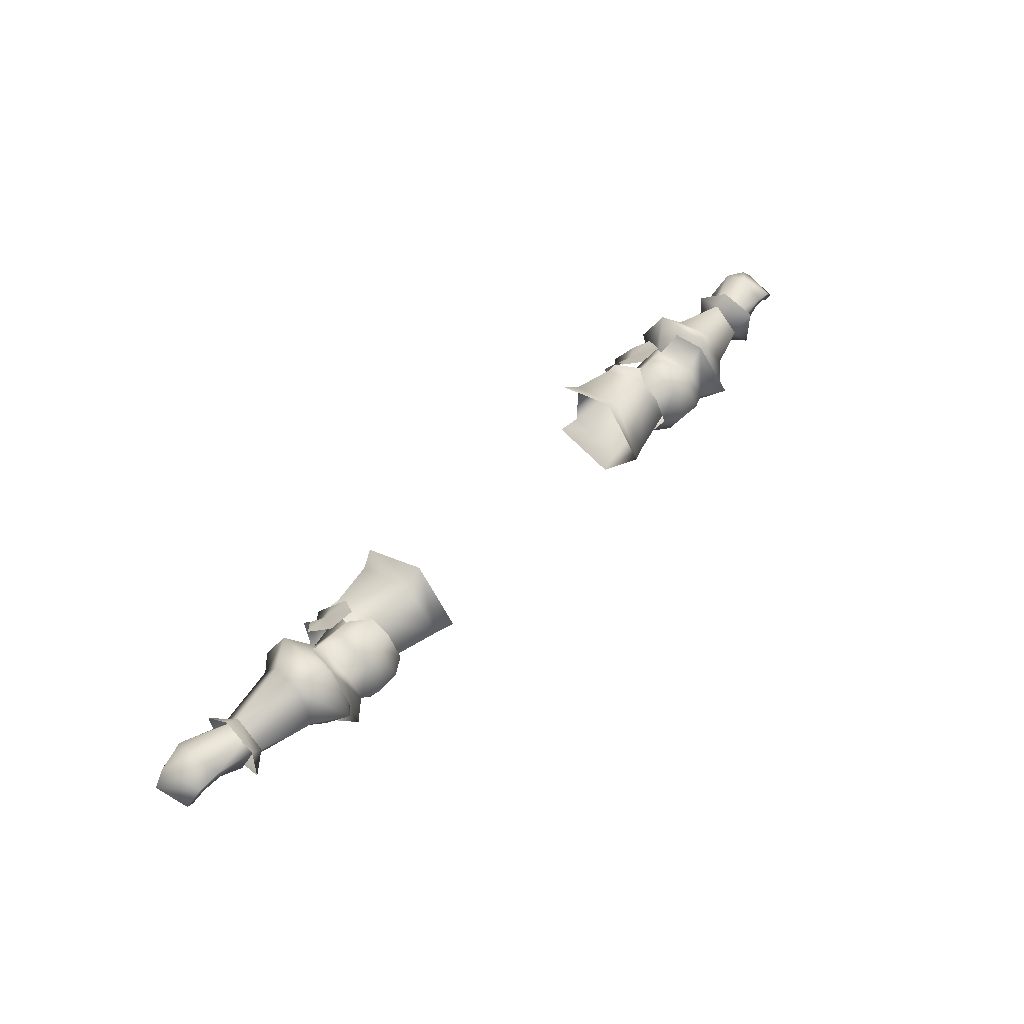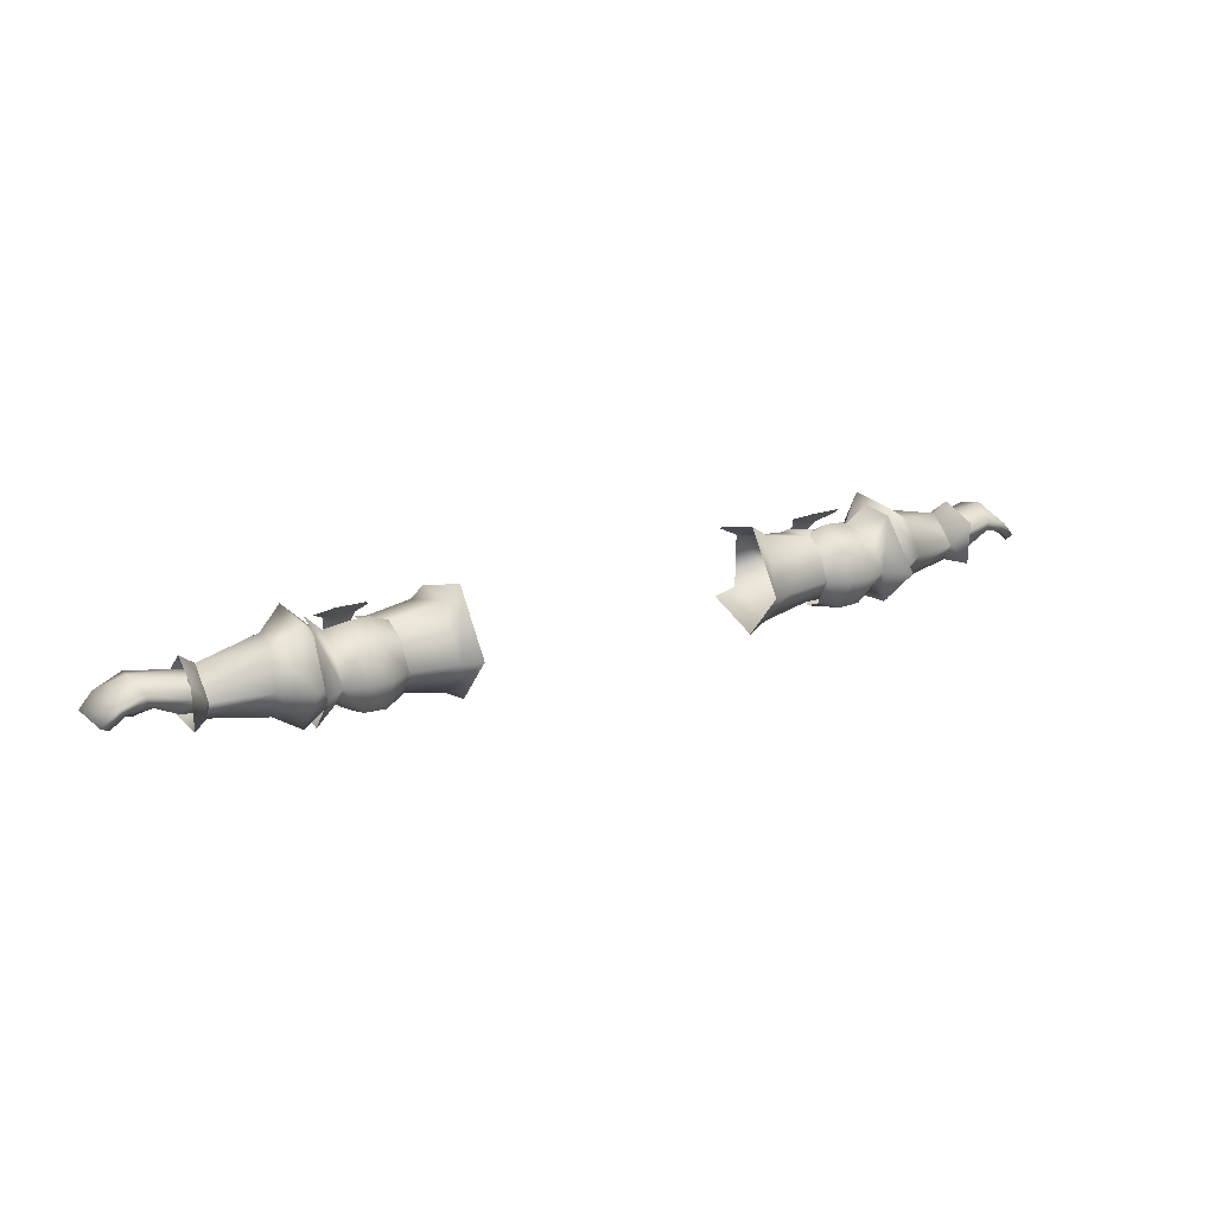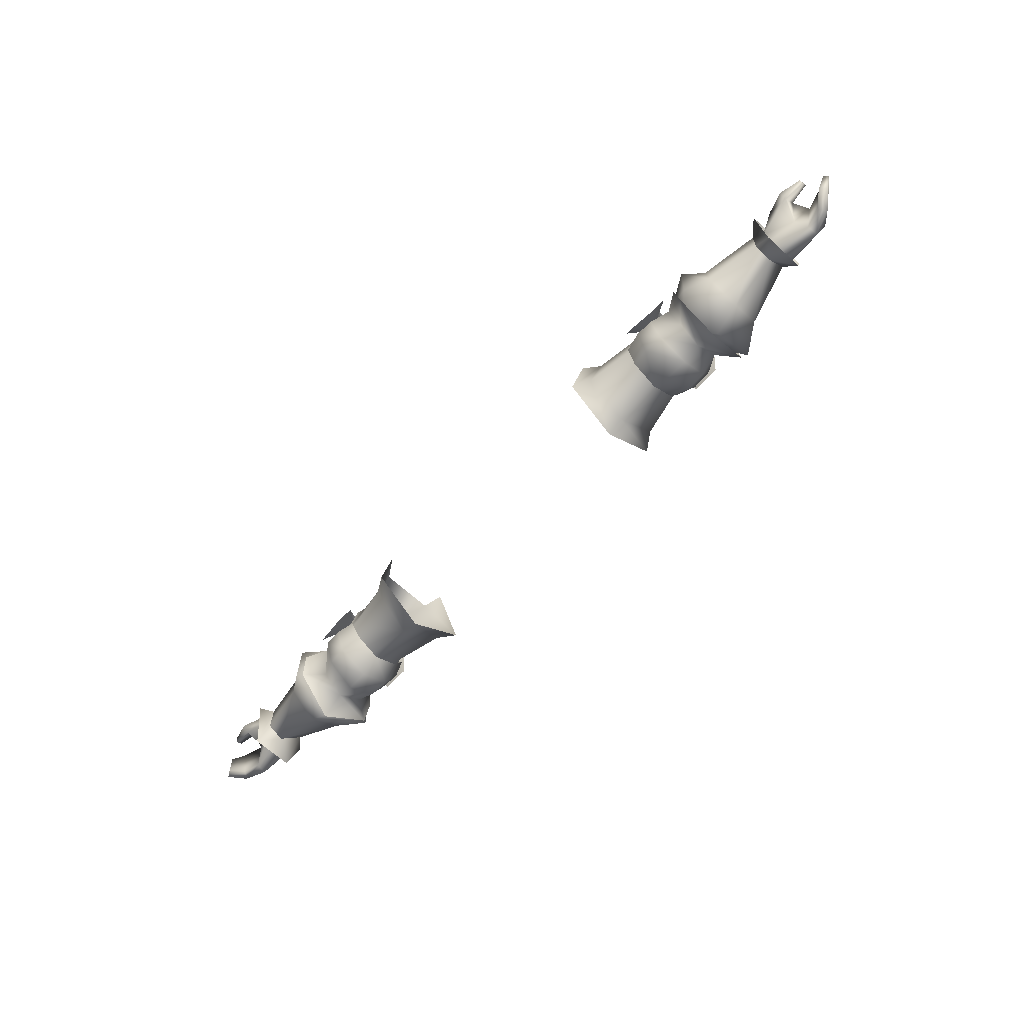
<metadata>
{"format":"obj","ext":"obj","renderer":"f3d","projection":"perspective","resolution":1024,"background":"white","views":[{"elev":50.4,"azim":131.4,"up":"+Y"},{"elev":21.7,"azim":150.4,"up":"+Y"},{"elev":-64.3,"azim":47.4,"up":"+Z"}]}
</metadata>
<code>
g mesh00
v -73.85 36.77 2.399
v -78.99 34.72 5.343
v -77.49 32.46 3.745
v -77.49 32.46 3.745
v -73.89 33.72 0.567
v -73.85 36.77 2.399
v -72.15 32.58 -4.848
v -75.26 32.14 -7.888
v -72.21 35.91 -6.41
v -75.31 40.15 -7.936
v -72.22 40.54 -0.9817
v -73.74 36.47 -6.035
v -81.65 38.89 -5.797
v -74.84 39.6 -4.715
v -83.11 40.83 -0.6058
v -75.31 40.15 -7.936
v -74.81 42.5 -1.064
v -72.22 40.54 -0.9817
v -74.6 37.51 5.009
v -72.11 36.08 2.958
v -74.71 30.73 3.073
v -72.14 32.76 0.8749
v -75.26 32.14 -7.888
v -72.15 32.58 -4.848
v -77.49 32.46 3.745
v -81.4 32.54 2.989
v -73.89 33.72 0.567
v -79.85 35.83 -0.4233
v -73.85 33.79 -4.467
v -76.84 34.83 -6.056
v -73.74 36.47 -6.035
v -81.34 36.86 -5.507
v -81.65 38.89 -5.797
v -78.99 34.72 5.343
v -73.85 36.77 2.399
v -82.43 39.7 3.71
v -73.39 39.41 0.1173
v -83.11 40.83 -0.6058
v -73.53 39.62 -2.299
v -74.84 39.6 -4.715
f 1 2 3
f 4 5 6
f 7 8 9
f 9 8 10
f 9 10 11
f 12 13 14
f 14 13 15
f 16 17 18
f 18 17 19
f 18 19 20
f 20 19 21
f 20 21 22
f 22 21 23
f 22 23 24
f 25 26 27
f 27 26 28
f 27 28 29
f 29 28 30
f 29 30 31
f 31 30 32
f 31 32 33
f 34 35 36
f 36 35 37
f 36 37 38
f 38 37 39
f 38 39 40
v -52.75 30.82 -1.084
v -44.88 31.19 -1.363
v -42.87 32.14 1.347
v -44.88 31.19 -1.363
v -52.75 30.82 -1.084
v -39.95 30.65 -4.12
v -50.96 34.16 -7.668
v -39.95 35.87 -8.438
v -51.01 38.2 -7.408
v -42.69 40.86 -4.539
v -42.61 39.93 -0.3142
v -42.69 40.86 -4.539
v -52.33 41.31 -0.7217
v -51.01 38.2 -7.408
v -52.6 38.53 -7.261
v -50.96 34.16 -7.668
v -52.53 33.91 -7.557
v -52.75 30.82 -1.084
v -42.87 32.14 1.347
v -48.92 35.7 3.069
v -52.75 30.82 -1.084
v -55.64 36.66 3.683
v -55.64 36.66 3.683
v -48.92 35.7 3.069
v -52.33 41.31 -0.7217
v -42.61 39.93 -0.3142
f 41 42 43
f 44 45 46
f 46 45 47
f 46 47 48
f 48 47 49
f 48 49 50
f 51 52 53
f 53 52 54
f 53 54 55
f 55 54 56
f 55 56 57
f 57 56 58
f 59 60 61
f 61 60 62
f 63 64 65
f 65 64 66
v -48.04 28.53 -4.851
v -44.43 30.18 -10.45
v -44.61 28.45 -4.89
v -52.2 36.15 -12.32
v -56.34 36.15 -15.69
v -55.45 45.22 -8.715
v -72.22 40.54 -0.9817
v -72.11 36.08 2.958
v -60.48 37.08 4.789
v -57.3 28.09 -7.103
v -61.05 30.97 0.6743
v -61.84 30.69 -5.401
v -72.14 32.76 0.8749
v -72.15 32.58 -4.848
v -61.84 30.69 -5.401
v -72.15 32.58 -4.848
v -72.21 35.91 -6.41
v -51.2 30.66 -1.556
v -54.93 28.12 -2.828
v -55.67 28.54 -8.479
v -44.43 44.32 -4.886
v -41.03 42.97 -4.926
v -40.71 40.89 -8.647
v -48.59 36.15 -13.81
v -48.27 30.41 -10.52
v -44.31 36.15 -13.62
v -52.3 31.98 -8.551
v -56.72 36.7 -13.81
v -62.24 36.61 -9.737
v -56.39 46.26 -7.39
v -61.7 42.73 -6.139
v -56.54 46.3 2.511
v -60.82 42.76 0.7308
v -57.18 37.1 7.763
v -57.5 28.38 2.705
v -52.31 30.71 -0.4904
v -51.27 33.42 -8.158
v -52.3 41.12 -8.551
v -48.34 44.09 -4.856
v -48.46 41.54 -10.53
v -44.43 41.77 -10.45
v -40.59 36.15 -11.38
v -53.77 33.5 1.822
v -54.21 37.03 4.136
v -53.51 39.73 1.745
v -51.8 41.69 -0.646
v -52.03 38.26 -8.134
v -51.27 33.42 -8.158
v -47.46 30.73 -1.175
v -44.24 30.73 -1.183
v -51.2 42.1 -1.556
v -47.53 42.16 -1.176
v -44.28 42.23 -1.355
v -57.3 28.09 -7.103
v -54.72 45.74 -2.82
v -40.71 31.14 -8.647
v -41.03 29.37 -4.926
f 67 68 69
f 70 71 72
f 73 74 75
f 76 77 78
f 78 77 79
f 78 79 80
f 81 82 83
f 84 85 86
f 87 88 89
f 70 90 91
f 91 90 92
f 91 92 68
f 68 67 91
f 91 67 93
f 91 93 70
f 94 95 96
f 96 95 97
f 96 97 98
f 98 97 99
f 98 99 100
f 74 79 75
f 75 79 77
f 75 77 101
f 101 77 76
f 101 76 102
f 102 76 103
f 104 105 106
f 106 105 87
f 106 87 107
f 107 87 89
f 107 89 108
f 109 110 100
f 100 110 111
f 100 111 98
f 98 111 112
f 98 112 96
f 96 112 113
f 96 113 94
f 94 113 114
f 71 70 86
f 86 70 93
f 86 93 84
f 84 93 67
f 84 67 115
f 115 67 69
f 115 69 116
f 104 117 105
f 105 117 118
f 105 118 87
f 87 118 119
f 87 119 88
f 102 109 101
f 101 109 100
f 101 100 75
f 75 100 99
f 75 99 73
f 73 99 97
f 73 97 83
f 83 97 95
f 83 95 81
f 81 95 94
f 81 94 120
f 120 94 114
f 121 117 72
f 72 117 104
f 72 104 70
f 70 104 106
f 70 106 90
f 90 106 107
f 90 107 92
f 92 107 108
f 92 108 68
f 68 108 122
f 68 122 69
f 69 122 123
f 69 123 116
v 73.85 36.77 2.399
v 73.89 33.72 0.567
v 77.49 32.46 3.745
v 72.22 40.54 -0.9817
v 75.31 40.15 -7.936
v 72.21 35.91 -6.41
v 75.26 32.14 -7.888
v 72.15 32.58 -4.848
v 73.74 36.47 -6.035
v 74.84 39.6 -4.715
v 81.65 38.89 -5.797
v 83.11 40.83 -0.6058
v 72.15 32.58 -4.848
v 75.26 32.14 -7.888
v 72.14 32.76 0.8749
v 74.71 30.73 3.073
v 72.11 36.08 2.958
v 74.6 37.51 5.009
v 72.22 40.54 -0.9817
v 74.81 42.5 -1.064
v 75.31 40.15 -7.936
v 81.65 38.89 -5.797
v 81.34 36.86 -5.507
v 73.74 36.47 -6.035
v 76.84 34.83 -6.056
v 73.85 33.79 -4.467
v 79.85 35.83 -0.4233
v 73.89 33.72 0.567
v 81.4 32.54 2.989
v 77.49 32.46 3.745
v 74.84 39.6 -4.715
v 73.53 39.62 -2.299
v 73.39 39.41 0.1173
v 82.43 39.7 3.71
v 73.85 36.77 2.399
v 78.99 34.72 5.343
v 77.49 32.46 3.745
f 124 125 126
f 127 128 129
f 129 128 130
f 129 130 131
f 132 133 134
f 134 133 135
f 136 137 138
f 138 137 139
f 138 139 140
f 140 139 141
f 140 141 142
f 142 141 143
f 142 143 144
f 145 146 147
f 147 146 148
f 147 148 149
f 149 148 150
f 149 150 151
f 151 150 152
f 151 152 153
f 154 155 135
f 135 155 156
f 135 156 157
f 157 156 158
f 157 158 159
f 159 158 160
v 52.33 41.31 -0.7217
v 52.6 38.53 -7.261
v 51.01 38.2 -7.408
v 52.53 33.91 -7.557
v 50.96 34.16 -7.668
v 52.53 33.91 -7.557
v 52.75 30.82 -1.084
v 50.96 34.16 -7.668
v 44.88 31.19 -1.363
v 39.95 35.87 -8.438
v 50.96 34.16 -7.668
v 39.95 35.87 -8.438
v 51.01 38.2 -7.408
v 42.69 40.86 -4.539
v 52.33 41.31 -0.7217
v 42.61 39.93 -0.3142
v 48.92 35.7 3.069
v 42.61 39.93 -0.3142
v 39.95 37.29 4.362
v 48.92 35.7 3.069
v 42.87 32.14 1.347
v 44.88 31.19 -1.363
v 52.75 30.82 -1.084
v 42.87 32.14 1.347
v 52.75 30.82 -1.084
v 48.92 35.7 3.069
v 55.64 36.66 3.683
v 55.64 36.66 3.683
v 52.33 41.31 -0.7217
f 161 162 163
f 163 162 164
f 163 164 165
f 166 167 168
f 168 167 169
f 168 169 170
f 171 172 173
f 173 172 174
f 173 174 175
f 175 174 176
f 175 176 177
f 178 179 180
f 181 182 183
f 184 185 186
f 186 185 187
f 177 188 189
v 55.67 28.54 -8.479
v 54.93 28.12 -2.828
v 51.2 30.66 -1.556
v 44.61 28.45 -4.89
v 44.43 30.18 -10.45
v 48.27 30.41 -10.52
v 48.59 36.15 -13.81
v 52.2 36.15 -12.32
v 52.3 31.98 -8.551
v 48.04 28.53 -4.851
v 40.71 40.89 -8.647
v 41.03 42.97 -4.926
v 44.43 44.32 -4.886
v 44.28 42.23 -1.355
v 47.53 42.16 -1.176
v 40.59 36.15 -11.38
v 44.43 41.77 -10.45
v 48.34 44.09 -4.856
v 51.2 42.1 -1.556
v 44.31 36.15 -13.62
v 48.46 41.54 -10.53
v 52.3 41.12 -8.551
v 55.45 45.22 -8.715
v 44.24 30.73 -1.183
v 47.46 30.73 -1.175
v 56.34 36.15 -15.69
v 57.3 28.09 -7.103
v 51.27 33.42 -8.158
v 56.72 36.7 -13.81
v 52.03 38.26 -8.134
v 56.39 46.26 -7.39
v 51.8 41.69 -0.646
v 56.54 46.3 2.511
v 53.51 39.73 1.745
v 57.18 37.1 7.763
v 51.27 33.42 -8.158
v 57.3 28.09 -7.103
v 52.31 30.71 -0.4904
v 57.5 28.38 2.705
v 53.77 33.5 1.822
v 54.21 37.03 4.136
v 61.84 30.69 -5.401
v 62.24 36.61 -9.737
v 61.7 42.73 -6.139
v 60.82 42.76 0.7308
v 60.48 37.08 4.789
v 61.05 30.97 0.6743
v 61.84 30.69 -5.401
v 72.15 32.58 -4.848
v 72.14 32.76 0.8749
v 72.11 36.08 2.958
v 72.22 40.54 -0.9817
v 72.21 35.91 -6.41
v 72.15 32.58 -4.848
v 41.03 29.37 -4.926
v 40.71 31.14 -8.647
v 54.72 45.74 -2.82
f 190 191 192
f 193 194 195
f 195 194 196
f 195 196 197
f 197 198 195
f 195 198 199
f 195 199 193
f 200 201 202
f 202 201 203
f 202 203 204
f 205 200 206
f 206 200 202
f 206 202 207
f 207 202 204
f 207 204 208
f 194 209 196
f 196 209 210
f 196 210 197
f 197 210 211
f 197 211 212
f 213 193 214
f 214 193 199
f 214 199 192
f 192 199 198
f 192 198 190
f 190 198 197
f 190 197 215
f 215 197 212
f 216 217 218
f 218 217 219
f 218 219 220
f 220 219 221
f 220 221 222
f 222 221 223
f 222 223 224
f 225 226 227
f 227 226 228
f 227 228 229
f 229 228 224
f 229 224 230
f 230 224 223
f 231 216 232
f 232 216 218
f 232 218 233
f 233 218 220
f 233 220 234
f 234 220 222
f 234 222 235
f 235 222 224
f 235 224 236
f 236 224 228
f 236 228 237
f 237 228 226
f 237 238 236
f 236 238 239
f 236 239 235
f 235 239 240
f 235 240 234
f 234 240 241
f 234 241 233
f 233 241 242
f 233 242 232
f 232 242 243
f 232 243 231
f 213 244 193
f 193 244 245
f 193 245 194
f 194 245 205
f 194 205 209
f 209 205 206
f 209 206 210
f 210 206 207
f 210 207 211
f 211 207 208
f 211 208 212
f 212 208 246
v -90.14 35.2 2.415
v -85.94 37.36 -5.2
v -88.77 34.36 -4.402
v -87.64 37.71 2.974
v -86.61 36.27 3.697
v -83.08 37.58 4.088
v -77.49 32.46 3.745
v -78.99 34.72 5.343
v -81.77 33.38 5.939
v -81.77 33.38 5.939
v -81.33 31.31 4.374
v -77.49 32.46 3.745
v -81.61 34.54 4.515
v -85.68 33.98 4.841
v -81.77 33.38 5.939
v -85.6 33.46 5.768
v -81.4 32.54 2.989
v -85.63 33.01 4.122
v -89.22 34.51 2.988
v -86.61 36.27 3.697
v -89.22 34.51 2.988
v -87.39 33.61 -4.171
v -90.14 35.2 2.415
v -88.77 34.36 -4.402
v -79.85 35.83 -0.4233
v -81.34 36.86 -5.507
v -76.84 34.83 -6.056
v -81.65 38.89 -5.797
v -85.94 37.36 -5.2
v -84.89 35.95 -4.936
v -88.77 34.36 -4.402
v -81.77 33.38 5.939
v -85.6 33.46 5.768
v -85.55 32.37 4.802
v -81.65 38.89 -5.797
v -83.11 40.83 -0.6058
v -82.43 39.7 3.71
v -85.55 32.37 4.802
v -85.6 33.46 5.768
v -85.68 33.98 4.841
v -81.61 34.54 4.515
v -83.08 37.58 4.088
f 247 248 249
f 250 251 252
f 253 254 255
f 256 257 258
f 259 260 261
f 261 260 262
f 253 257 263
f 263 257 264
f 248 247 250
f 250 247 265
f 250 265 251
f 266 267 268
f 268 267 269
f 268 269 270
f 271 272 273
f 274 272 275
f 275 272 276
f 275 276 277
f 278 279 257
f 257 279 280
f 257 280 264
f 281 248 282
f 282 248 250
f 282 250 283
f 283 250 252
f 283 252 254
f 254 252 259
f 254 259 255
f 284 285 264
f 264 285 286
f 264 286 263
f 263 286 287
f 263 287 271
f 271 287 288
f 271 288 272
f 272 288 266
f 272 266 276
f 276 266 268
f 276 268 277
v -40.97 42.48 -4.379
v -42.98 40.75 4.551
v -40.97 40.36 4.569
v -28.37 46.87 -5.371
v -32.46 41.17 5.838
v -29.23 42.64 7.299
v -49.05 45.67 -2.21
v -51.33 43.43 1.807
v -46.12 41.7 2.756
v -46.3 31.99 2.756
v -49.33 28.07 -2.21
v -43.99 27.62 -2.327
v -43.31 41.8 3.633
v -41.67 43.8 1.469
v -43.68 45.69 -2.327
v -32.45 31.05 5.974
v -40.97 31.84 4.743
v -31.71 28.27 -5.249
v -40.97 29.99 -4.69
v -31.72 35.85 -12.44
v -48.79 41.69 4.192
v -45.79 36.76 6.171
v -39.95 31.09 1.702
v -42.87 32.14 1.347
v -39.95 30.65 -4.12
v -44.88 31.19 -1.363
v -39.95 35.87 -8.438
v -42.69 40.86 -4.539
v -39.95 41.55 -1.897
v -42.61 39.93 -0.3142
v -39.95 37.29 4.362
v -48.92 35.7 3.069
v -39.95 31.09 1.702
v -39.95 37.29 4.362
v -42.87 32.14 1.347
v -48.92 35.7 3.069
v -45.45 43.07 -4.376
v -41.1 35.52 -9.945
v -44.51 35.87 -9.433
v -40.97 29.99 -4.69
v -45.45 30.02 -4.81
v -40.97 31.84 4.743
v -42.98 31.43 4.691
v -31.72 44.48 -5.039
v -28.26 36.08 -13.64
v -28.42 26.48 -5.578
v -29.25 29.17 7.509
v -41.1 35.52 -9.945
v -40.97 42.48 -4.379
v -40.97 40.36 4.569
v -40.97 31.84 4.743
v -32.45 31.05 5.974
v -41.96 28.8 1.469
v -43.52 31.2 3.633
v -43.61 36.8 7.615
v -47.41 36.73 7.869
v -48.93 31.09 4.215
v -51.59 29.34 1.807
f 289 290 291
f 292 293 294
f 295 296 297
f 298 299 300
f 301 302 297
f 297 302 303
f 297 303 295
f 304 305 306
f 306 305 307
f 306 307 308
f 296 309 297
f 297 309 310
f 297 310 301
f 311 312 313
f 313 312 314
f 315 316 317
f 317 316 318
f 317 318 319
f 319 318 320
f 321 322 323
f 323 322 324
f 290 289 325
f 325 289 326
f 325 326 327
f 327 326 328
f 327 328 329
f 329 328 330
f 329 330 331
f 293 292 332
f 332 292 333
f 332 333 308
f 308 333 334
f 308 334 306
f 306 334 335
f 306 335 304
f 307 336 308
f 308 336 337
f 308 337 332
f 332 337 338
f 332 338 293
f 293 338 339
f 293 339 340
f 300 341 298
f 298 341 342
f 298 342 310
f 310 342 343
f 310 343 301
f 309 344 310
f 310 344 345
f 310 345 298
f 298 345 346
f 298 346 299
v 87.39 33.61 -4.171
v 85.94 37.36 -5.2
v 88.77 34.36 -4.402
v 84.89 35.95 -4.936
v 81.65 38.89 -5.797
v 85.63 33.01 4.122
v 85.68 33.98 4.841
v 85.55 32.37 4.802
v 85.6 33.46 5.768
v 81.77 33.38 5.939
v 78.99 34.72 5.343
v 77.49 32.46 3.745
v 77.49 32.46 3.745
v 81.33 31.31 4.374
v 81.77 33.38 5.939
v 90.14 35.2 2.415
v 88.77 34.36 -4.402
v 85.94 37.36 -5.2
v 90.14 35.2 2.415
v 89.22 34.51 2.988
v 88.77 34.36 -4.402
v 81.77 33.38 5.939
v 85.6 33.46 5.768
v 81.61 34.54 4.515
v 85.68 33.98 4.841
v 87.64 37.71 2.974
v 83.11 40.83 -0.6058
v 82.43 39.7 3.71
v 81.4 32.54 2.989
v 86.61 36.27 3.697
v 83.08 37.58 4.088
v 76.84 34.83 -6.056
v 81.34 36.86 -5.507
v 79.85 35.83 -0.4233
v 85.6 33.46 5.768
v 81.77 33.38 5.939
v 85.55 32.37 4.802
v 83.08 37.58 4.088
v 86.61 36.27 3.697
v 81.65 38.89 -5.797
v 89.22 34.51 2.988
v 81.61 34.54 4.515
f 347 348 349
f 350 351 348
f 352 353 354
f 354 353 355
f 356 357 358
f 359 360 361
f 362 363 364
f 365 366 367
f 367 366 347
f 368 369 370
f 370 369 371
f 372 373 374
f 375 360 358
f 350 376 377
f 378 379 380
f 348 347 350
f 350 347 366
f 350 366 376
f 381 382 383
f 356 370 357
f 357 370 384
f 357 384 374
f 374 384 385
f 374 385 372
f 386 373 364
f 364 373 372
f 364 372 362
f 362 372 385
f 362 385 387
f 351 350 379
f 379 350 377
f 379 377 380
f 380 377 388
f 380 388 375
f 382 360 383
f 383 360 375
f 383 375 352
f 352 375 388
f 352 388 353
v 45.45 43.07 -4.376
v 40.97 40.36 4.569
v 42.98 40.75 4.551
v 31.72 44.48 -5.039
v 29.23 42.64 7.299
v 32.46 41.17 5.838
v 31.72 35.85 -12.44
v 41.1 35.52 -9.945
v 40.97 29.99 -4.69
v 39.95 30.65 -4.12
v 39.95 35.87 -8.438
v 44.88 31.19 -1.363
v 46.12 41.7 2.756
v 51.33 43.43 1.807
v 49.05 45.67 -2.21
v 43.99 27.62 -2.327
v 49.33 28.07 -2.21
v 46.3 31.99 2.756
v 43.68 45.69 -2.327
v 41.67 43.8 1.469
v 43.31 41.8 3.633
v 32.45 31.05 5.974
v 40.97 31.84 4.743
v 40.97 40.36 4.569
v 31.71 28.27 -5.249
v 40.97 31.84 4.743
v 32.45 31.05 5.974
v 45.79 36.76 6.171
v 48.79 41.69 4.192
v 39.95 30.65 -4.12
v 39.95 31.09 1.702
v 42.87 32.14 1.347
v 39.95 37.29 4.362
v 42.61 39.93 -0.3142
v 39.95 41.55 -1.897
v 42.69 40.86 -4.539
v 39.95 35.87 -8.438
v 39.95 31.09 1.702
v 42.87 32.14 1.347
v 39.95 37.29 4.362
v 48.92 35.7 3.069
v 40.97 42.48 -4.379
v 44.51 35.87 -9.433
v 41.1 35.52 -9.945
v 45.45 30.02 -4.81
v 40.97 29.99 -4.69
v 42.98 31.43 4.691
v 40.97 31.84 4.743
v 28.37 46.87 -5.371
v 28.26 36.08 -13.64
v 28.42 26.48 -5.578
v 29.25 29.17 7.509
v 40.97 42.48 -4.379
v 43.61 36.8 7.615
v 43.52 31.2 3.633
v 41.96 28.8 1.469
v 51.59 29.34 1.807
v 48.93 31.09 4.215
v 47.41 36.73 7.869
f 389 390 391
f 392 393 394
f 395 396 397
f 398 399 400
f 401 402 403
f 404 405 406
f 403 407 401
f 401 407 408
f 401 408 409
f 410 411 412
f 395 397 413
f 413 397 414
f 413 414 415
f 409 416 401
f 401 416 417
f 401 417 402
f 418 400 419
f 419 400 420
f 421 422 423
f 423 422 424
f 423 424 425
f 426 427 428
f 428 427 429
f 390 389 430
f 430 389 431
f 430 431 432
f 432 431 433
f 432 433 434
f 434 433 435
f 434 435 436
f 393 392 437
f 437 392 395
f 437 395 438
f 438 395 413
f 438 413 439
f 439 413 415
f 439 415 440
f 396 395 441
f 441 395 392
f 441 392 412
f 412 392 394
f 412 394 410
f 409 442 416
f 416 442 443
f 416 443 406
f 406 443 444
f 406 444 404
f 405 445 406
f 406 445 446
f 406 446 416
f 416 446 447
f 416 447 417

</code>
